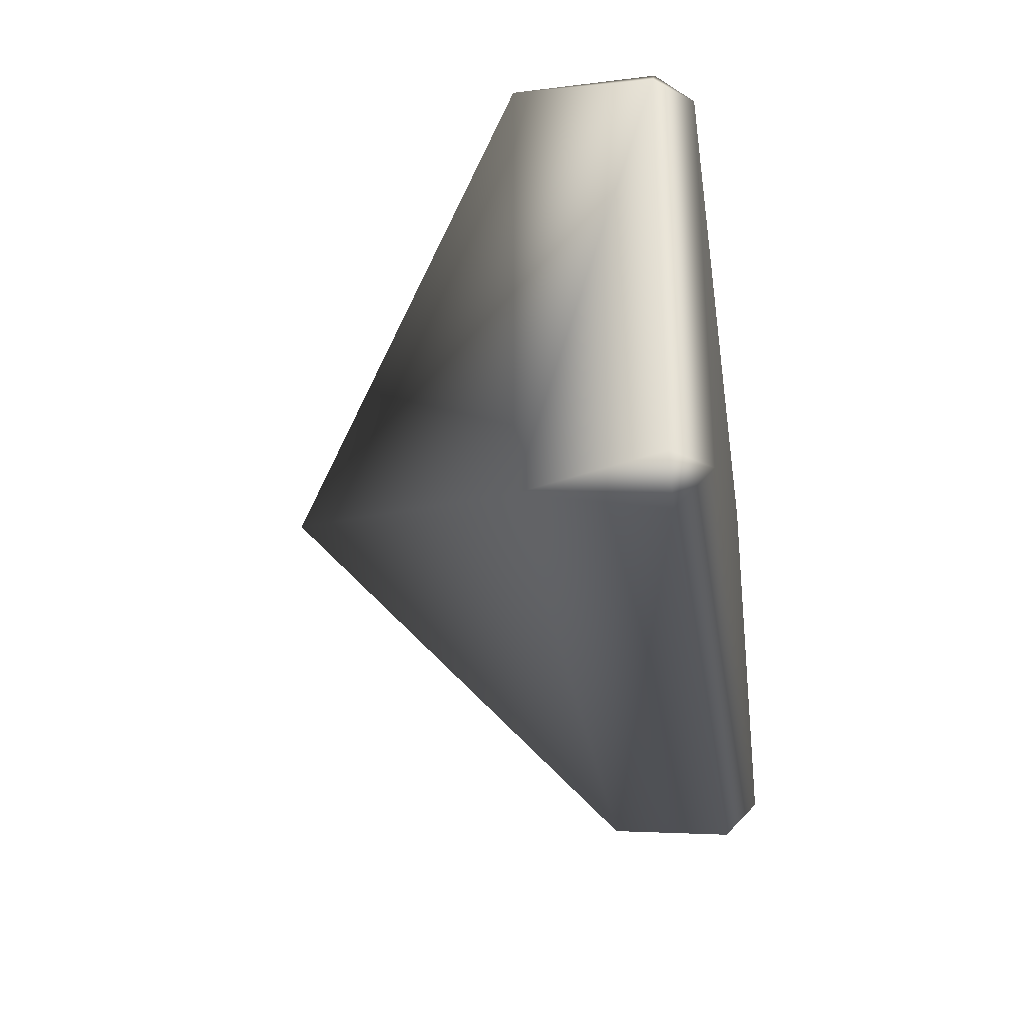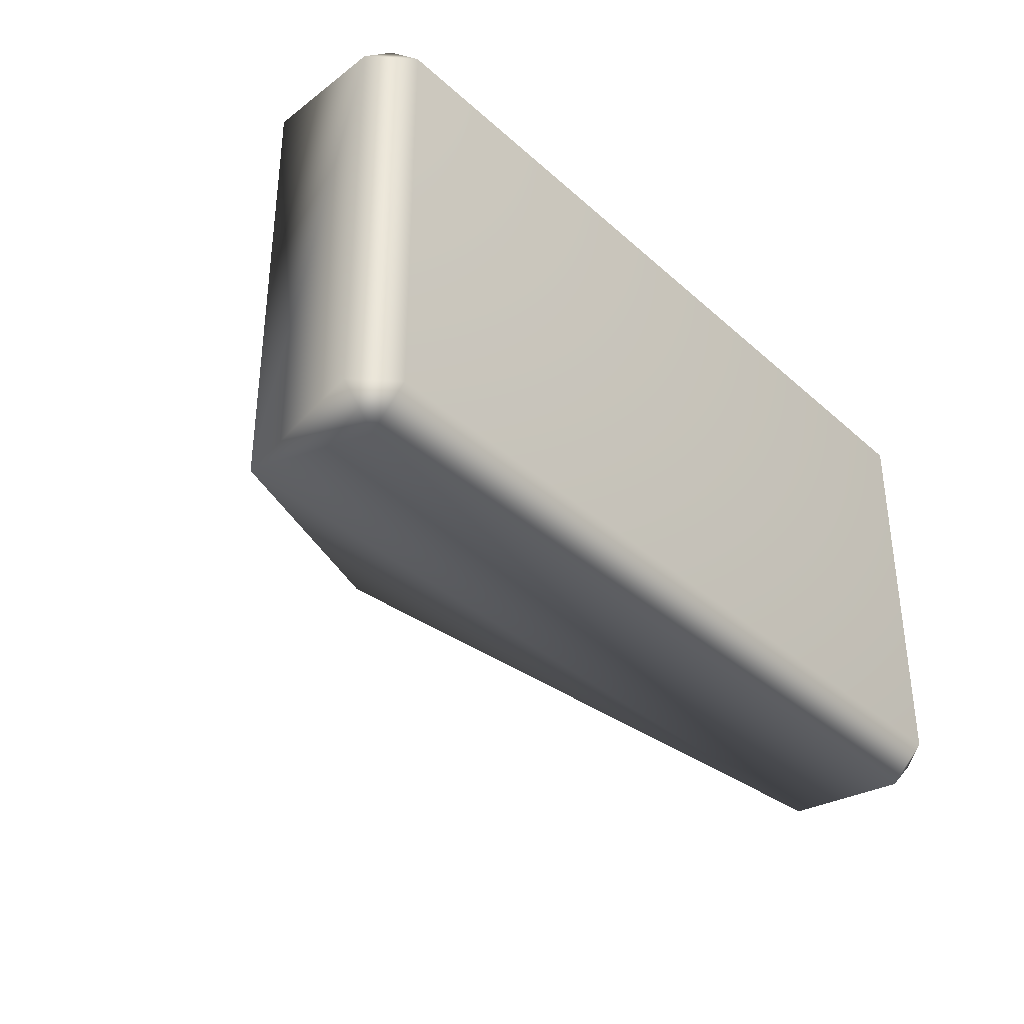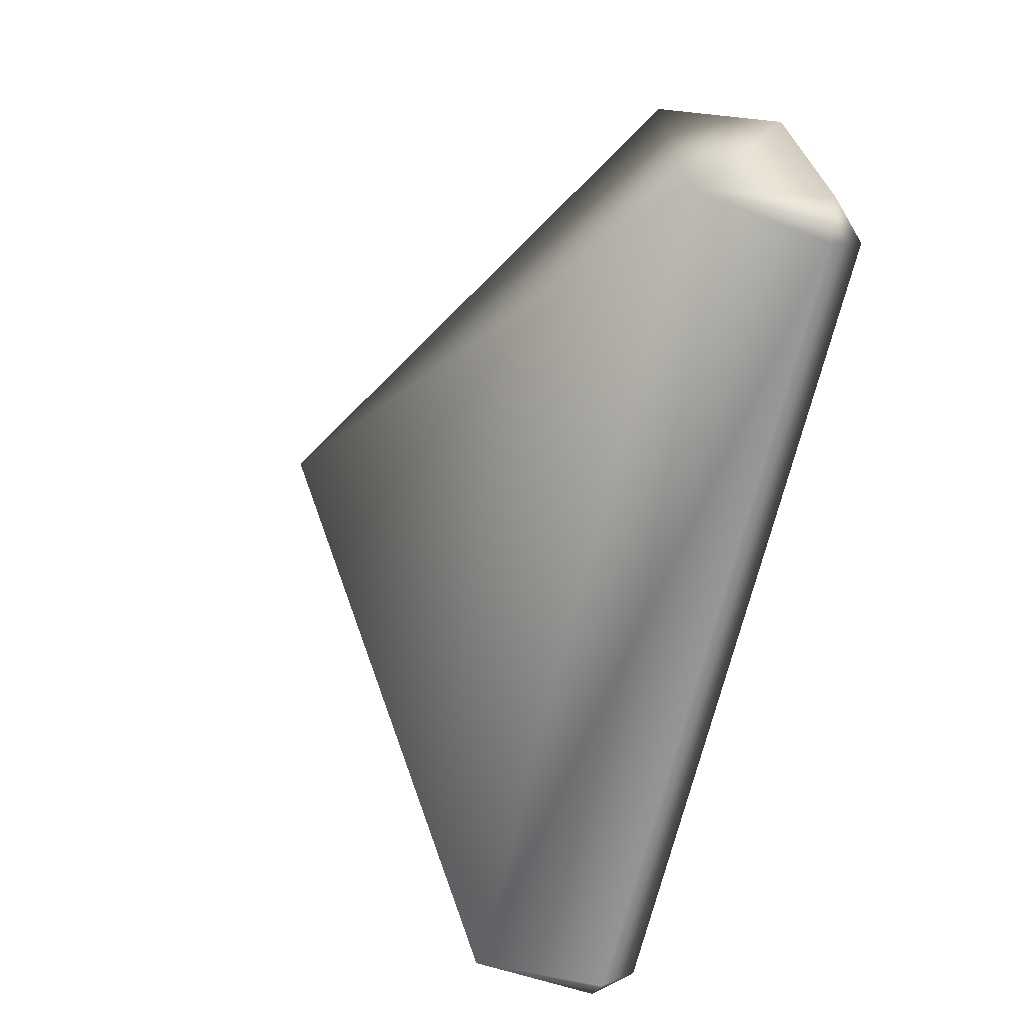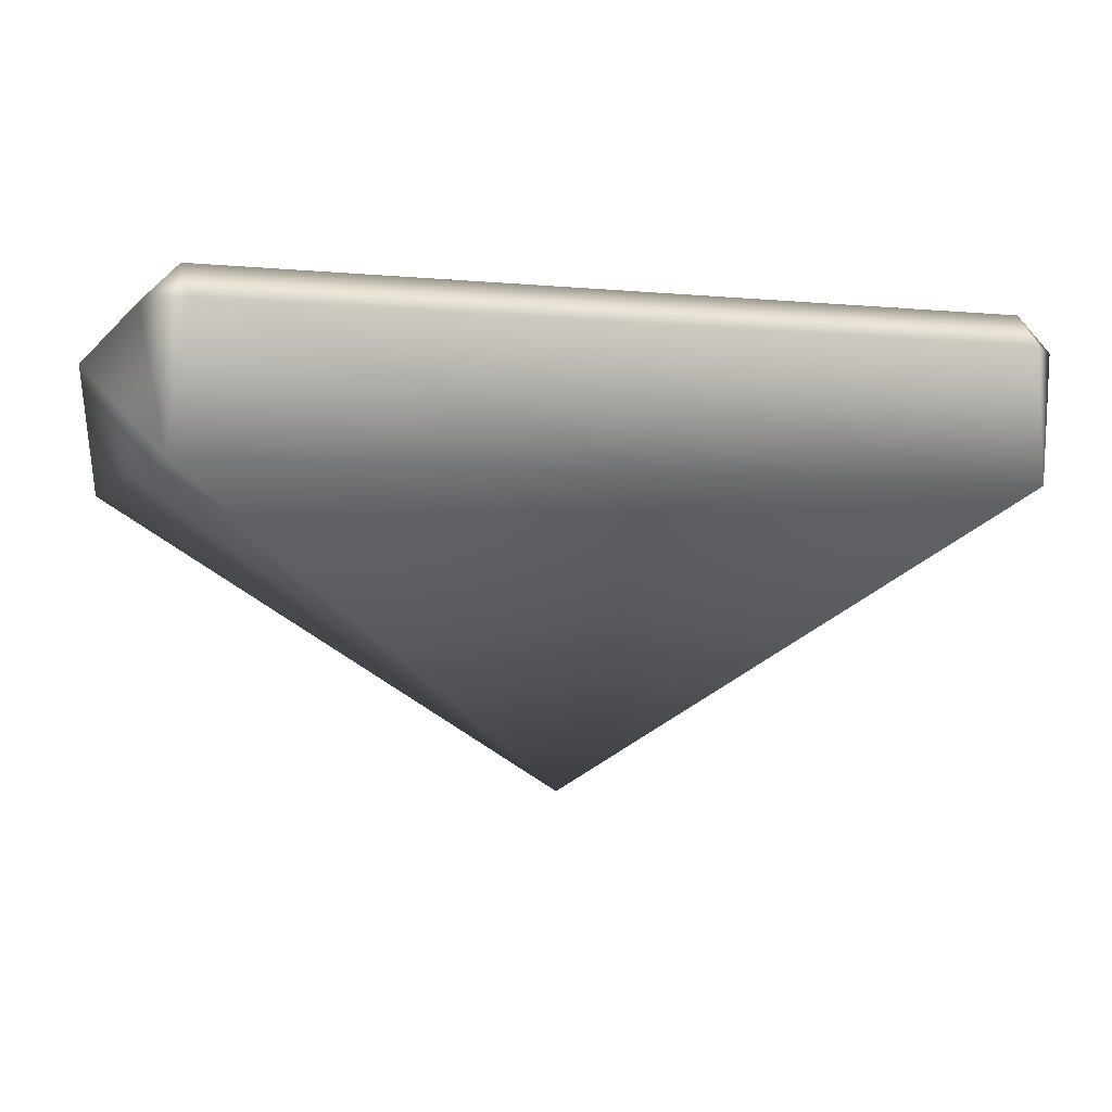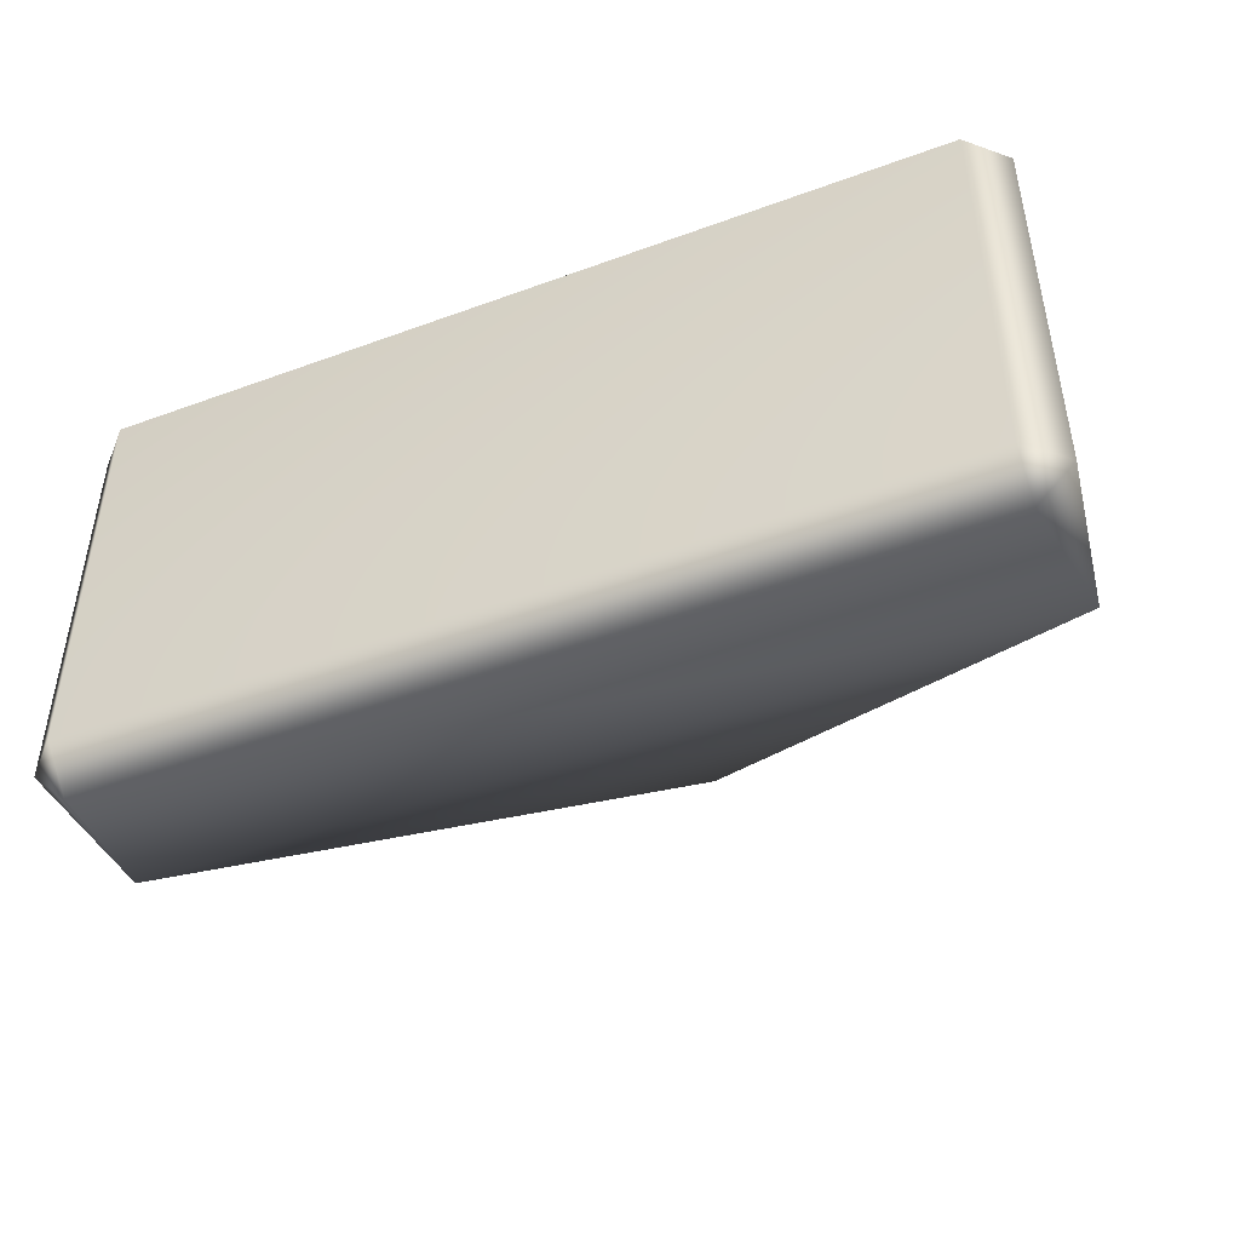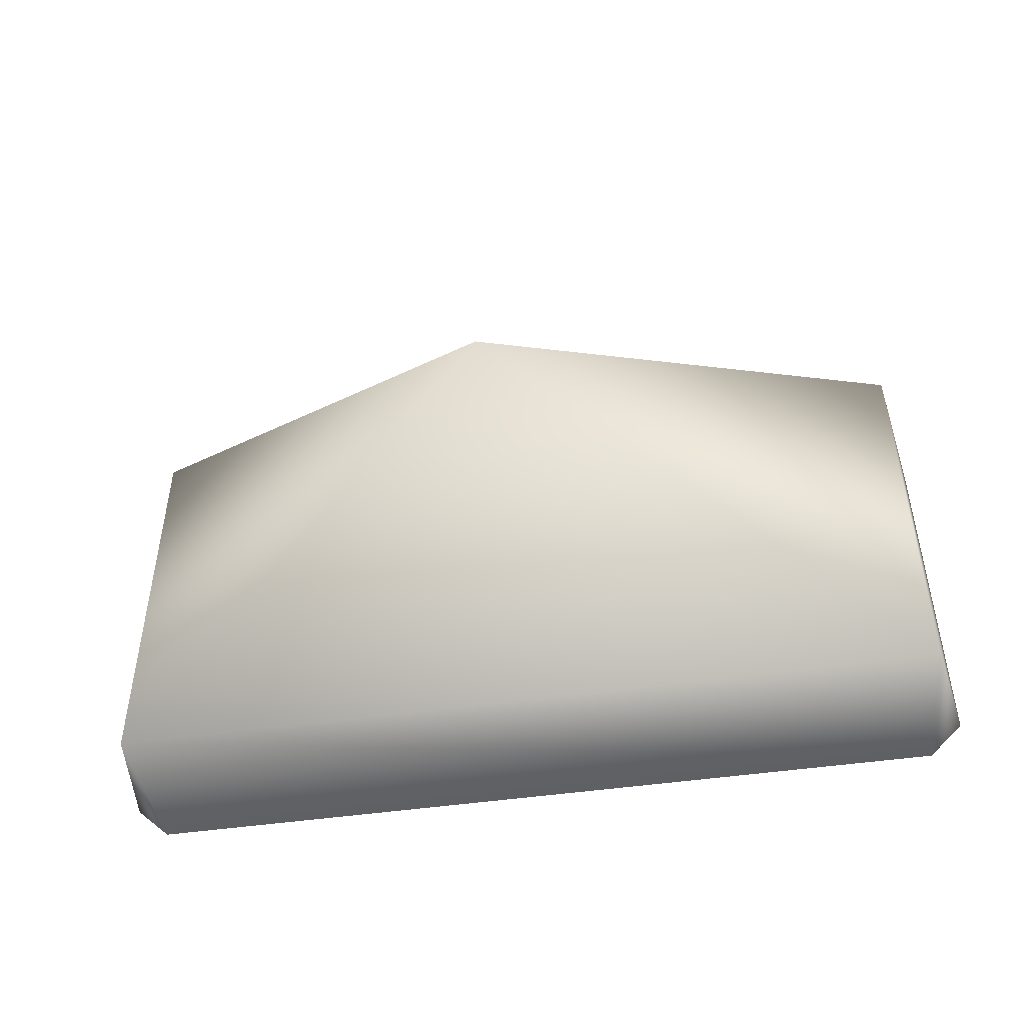
<metadata>
{"format":"obj","ext":"obj","renderer":"f3d","projection":"perspective","resolution":1024,"background":"white","views":[{"elev":-28.6,"azim":98.5,"up":"+Z"},{"elev":-35.6,"azim":130.6,"up":"+Z"},{"elev":-69.0,"azim":76.3,"up":"+Z"},{"elev":-3.0,"azim":160.4,"up":"+Y"},{"elev":-45.8,"azim":-157.2,"up":"+Z"},{"elev":-48.0,"azim":9.1,"up":"+Z"}]}
</metadata>
<code>
v 0 -0.5 0
v -0.9543 0.4232 0.4232
v -0.8775 0.4232 0.5
v -0.8775 0.5 0.4232
v 0.8775 0.4232 0.5
v 0.9543 0.4232 0.4232
v 0.8775 0.5 0.4232
v -0.8775 0.4232 -0.5
v -0.9543 0.4232 -0.4232
v -0.8775 0.5 -0.4232
v 0.9543 0.4232 -0.4232
v 0.8775 0.4232 -0.5
v 0.8775 0.5 -0.4232
v -0.9093 0.1385 -0.4642
v 0.9093 0.1385 -0.4642
v 0.9093 0.1385 0.4642
v -0.9093 0.1385 0.4642
f 1 16 17
f 1 15 16
f 1 17 14
f 14 15 1
f 16 5 3 17
f 7 13 10 4
f 17 2 9 14
f 15 11 6 16
f 14 8 12 15
f 3 2 17
f 4 3 5 7
f 2 4 10 9
f 6 5 16
f 7 6 11 13
f 9 8 14
f 8 10 13 12
f 12 11 15
f 2 3 4
f 5 6 7
f 8 9 10
f 11 12 13

</code>
